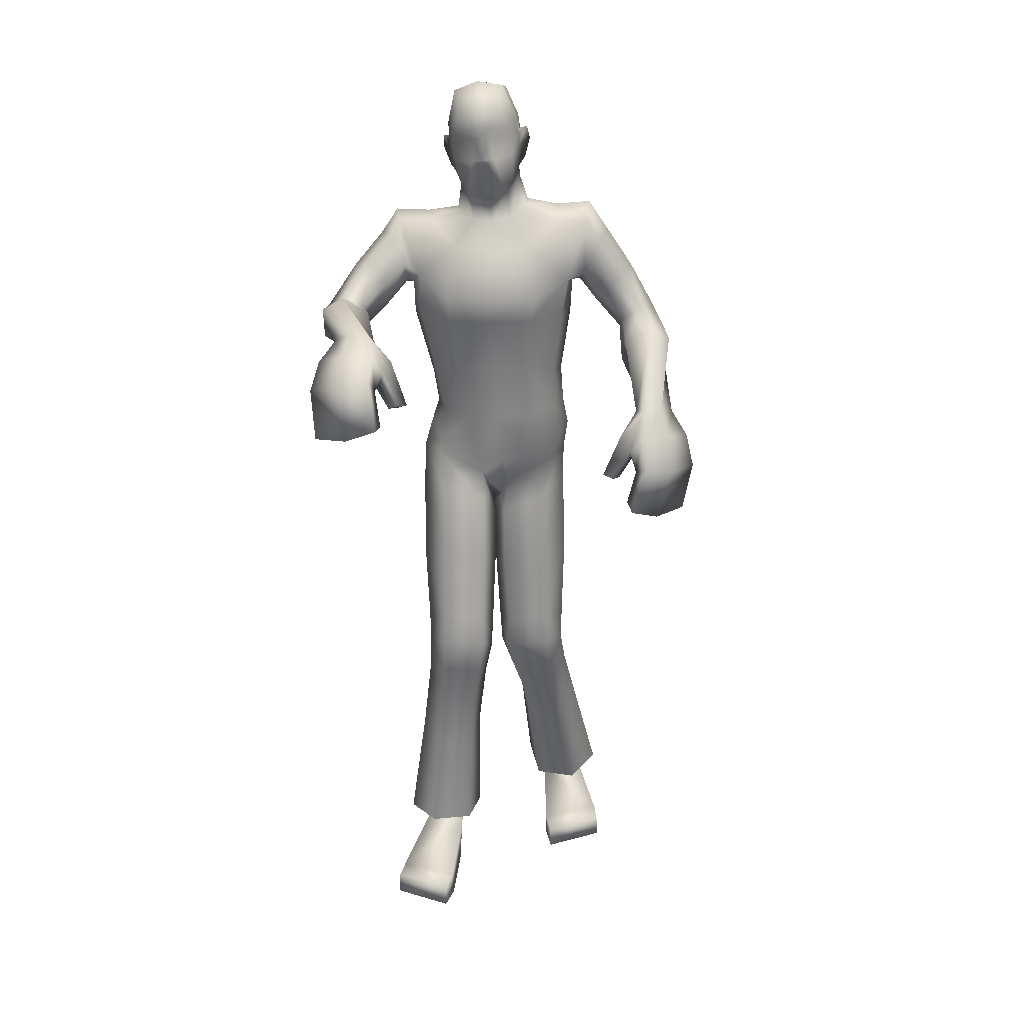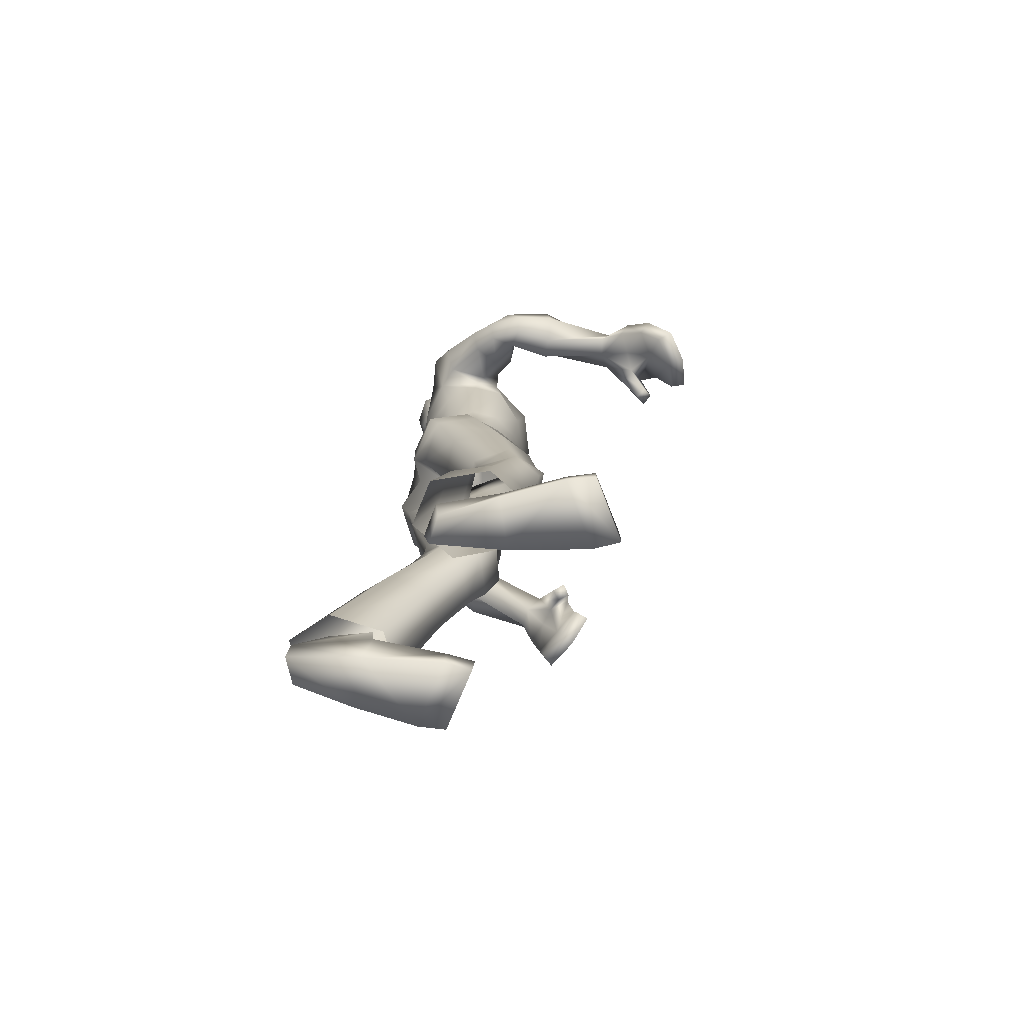
<metadata>
{"format":"obj","ext":"obj","renderer":"f3d","projection":"perspective","resolution":1024,"background":"white","views":[{"elev":24.2,"azim":3.3,"up":"+Y"},{"elev":-78.2,"azim":-91.0,"up":"+Y"}]}
</metadata>
<code>
o Zombie_Mesh.001
v 0.3602 1.227 0.1941
v 0.3062 1.219 0.1816
v 0.3698 1.206 0.142
v 0.3832 1.217 0.1649
v 0.19 1.604 -0.08874
v 0.16 1.458 -0.01149
v 0.1521 1.474 0.05874
v 0.1883 1.604 0.03601
v 0.1938 1.627 -0.02821
v 0.1207 1.598 -0.09179
v 0.1239 1.619 -0.0332
v 0.1188 1.6 0.03401
v 0.1471 1.47 -0.09207
v 0.11 1.103 -0.1245
v 0.1348 1.093 0.0394
v 0.1096 1.255 -0.04788
v 0.1221 1.266 0.06339
v 0.1408 1.405 0.06997
v 0.1261 1.37 -0.06216
v 0.153 1.112 -0.02953
v 0.1374 1.257 0.003259
v 0.1561 1.387 -0.001112
v 0.03615 1.095 -0.1357
v 0.07286 1.07 0.08709
v 0.04901 1.263 -0.08178
v 0.06759 1.288 0.1104
v 0.07278 1.397 0.1207
v 0.06331 1.354 -0.09975
v 0.1048 1.177 -0.07317
v 0.1255 1.177 0.04913
v 0.1423 1.174 -0.01041
v 0.07214 1.175 0.0917
v 0.04551 1.183 -0.0959
v 0.08091 1.451 0.1402
v 0.05083 1.625 0.01134
v 0.02643 1.605 0.03116
v 0.07336 1.434 -0.1104
v 0.06432 1.552 0.07871
v 0.05976 1.63 -0.03342
v 0.03534 1.62 -0.07521
v 0.06245 1.557 -0.1037
v 0.2749 1.179 0.2223
v 0.2381 1.092 0.2353
v 0.2513 1.087 0.2111
v 0.273 1.082 0.2234
v 0.2616 1.087 0.2474
v 0.2945 1.152 0.2476
v 0.312 1.141 0.2075
v 0.3193 1.182 0.2472
v 0.4167 1.168 0.1817
v 0.3933 1.151 0.1621
v 0.3753 1.18 0.2257
v 0.3855 1.112 0.2581
v 0.3308 1.128 0.2937
v 0.3084 1.111 0.2616
v 0.3553 1.099 0.2223
v 0.4031 1.095 0.1809
v 0.4321 1.106 0.2021
v 0.04114 1.679 -0.04639
v 0.01852 1.674 -0.07215
v 0.0148 1.668 0.07288
v 0.03032 1.677 0.02926
v -0.00556 1.739 0.07118
v 0.03134 1.745 0.0415
v -0.01925 1.782 0.04942
v -0.008515 1.805 0.0621
v 0.02099 1.803 0.03747
v 0.02896 1.781 0.02947
v 0.03986 1.776 -0.01978
v 0.04091 1.751 -0.01375
v 0.0419 1.707 -0.01552
v 0.05312 1.719 -0.04346
v 0.06191 1.755 -0.0705
v 0.05529 1.782 -0.06059
v 0.03486 1.716 -0.03885
v 0.0342 1.749 -0.05793
v 0.03791 1.78 -0.04594
v 0.01935 1.659 0.02732
v 0.03805 1.682 -0.01706
v 0.03299 1.814 -0.02388
v 0.03661 1.808 -0.061
v 0.03918 1.781 -0.07847
v 0.03918 1.706 -0.05635
v 0.04203 1.744 -0.07547
v 0.00769 1.86 -0.09294
v 0.003192 1.876 -0.02904
v -0.005869 1.853 0.02555
v 0.01715 1.796 -0.1255
v 0.02068 1.736 -0.1112
v 0.01587 1.701 -0.082
v 0.03226 0.9781 -0.1428
v 0.129 1.009 -0.1147
v 0.1444 1.051 -0.02575
v 0.1158 1.05 0.04743
v 0.02198 1.004 0.07006
v 0.04141 0.6272 -0.07007
v -0.000786 0.6276 -0.003341
v 0.02333 0.6464 0.06936
v 0.1059 0.6552 0.07731
v 0.1454 0.6428 0.01225
v 0.1175 0.6349 -0.05942
v 0.04317 0.7815 -0.09883
v -0.01099 0.7742 -0.01241
v 0.01499 0.7951 0.07837
v 0.09952 0.8123 0.08704
v 0.1497 0.8117 0.00887
v 0.1256 0.7991 -0.08451
v 0.03889 0.9423 -0.1247
v -0.01637 0.8814 -0.01868
v 0.01336 0.9285 0.06986
v 0.1023 0.9632 0.06615
v 0.1447 0.9776 -0.01432
v 0.1284 0.972 -0.1
v 0.05939 0.5281 -0.09795
v 0.125 0.5361 -0.08227
v 0.1526 0.5084 -0.01816
v 0.1211 0.4575 0.0244
v 0.05062 0.4477 0.009751
v 0.0223 0.4914 -0.04682
v 0.1192 0.5798 -0.05928
v 0.04683 0.5728 -0.07243
v 0.1454 0.5769 0.01857
v 0.1075 0.5974 0.08431
v 0.02214 0.5874 0.07524
v 0.004256 0.5611 0.00111
v 0.03574 0.5096 0.04437
v 0.1185 0.5215 0.0565
v 0.08813 0.4019 -0.1868
v 0.04548 0.3645 -0.1304
v 0.06776 0.3229 -0.0504
v 0.1369 0.3264 -0.02963
v 0.1777 0.3697 -0.08551
v 0.1545 0.4048 -0.1645
v 0.1727 0.1168 -0.1001
v 0.08861 0.1112 -0.126
v 0.06263 0.1273 -0.2268
v 0.09884 0.1446 -0.1469
v 0.1694 0.03521 -0.2845
v 0.1135 0.004075 -0.01142
v 0.1174 0.03623 -0.2983
v 0.1728 0.09735 -0.2774
v 0.2329 0.05582 -0.05229
v 0.1129 0.0551 -0.005372
v 0.1132 0.09702 -0.2948
v 0.1107 0.01471 -0.1599
v 0.192 0.1075 -0.1591
v 0.1246 0.05076 0.04443
v 0.2389 0.05523 -0.001037
v 0.1265 0.000703 0.0399
v 0.2417 0.01047 -0.005329
v 0.2055 0.02095 -0.1749
v 0.1022 0.1073 -0.1441
v 0.2379 0.01453 -0.05794
v 0.3569 1.005 0.256
v 0.3027 1.027 0.2906
v 0.2913 1.042 0.2653
v 0.34 1.021 0.2304
v 0.3907 1.024 0.1876
v 0.4127 1.008 0.2085
v 0.2234 1.542 -0.08654
v 0.1758 1.458 -0.01155
v 0.1877 1.486 0.0432
v 0.218 1.551 0.03433
v 0.2347 1.569 -0.01962
v 0.1871 1.477 -0.08612
v 0.2661 1.347 -0.02123
v 0.2731 1.377 0.01986
v 0.3146 1.4 0.02168
v 0.3394 1.397 -0.01656
v 0.331 1.206 0.1529
v 0.3231 1.23 0.2016
v 0.3507 1.15 0.19
v 0.2418 1.414 -0.0754
v 0.278 1.453 -0.0733
v 0.2137 1.408 -0.01801
v 0.2265 1.436 0.04153
v 0.2884 1.49 -0.01713
v 0.2636 1.479 0.04115
v 0.273 1.29 0.04365
v 0.3338 1.365 0.07376
v 0.3112 1.272 0.01345
v 0.2798 1.339 0.06982
v 0.364 1.301 0.02075
v 0.375 1.345 0.05416
v 0.3376 1.349 -0.03077
v 0.3075 1.402 -0.05696
v 0.2737 1.377 -0.06049
v 0.2998 1.327 -0.0354
v 0.1549 0.166 -0.2227
v 0.1557 0.1465 -0.1479
v 0.1152 0.1674 -0.2323
v 0.1183 0.1468 -0.3039
v 0.226 0.1378 -0.1696
v 0.2 0.1526 -0.2762
v -0.2863 1.442 0.36
v -0.2381 1.422 0.3399
v -0.3105 1.404 0.3257
v -0.3168 1.425 0.3441
v -0.2254 1.569 -0.09051
v -0.1882 1.454 0.01913
v -0.1728 1.485 0.06886
v -0.2157 1.587 0.02879
v -0.2275 1.601 -0.03557
v -0.1541 1.571 -0.0965
v -0.1581 1.598 -0.04157
v -0.1446 1.59 0.01788
v -0.1803 1.443 -0.06857
v -0.1382 1.116 -0.09015
v -0.1249 1.098 0.0626
v -0.1227 1.245 -0.04138
v -0.1339 1.251 0.06813
v -0.1685 1.408 0.0778
v -0.1579 1.364 -0.05057
v -0.01803 1.093 -0.1199
v 0.01404 1.065 0.1075
v -0.009229 1.268 -0.07815
v -0.01025 1.293 0.1228
v -0.01623 1.4 0.1363
v -0.01547 1.351 -0.1048
v -0.1536 1.124 0.007734
v -0.148 1.243 0.01224
v -0.186 1.385 0.01543
v -0.07602 1.102 -0.1185
v -0.04756 1.075 0.1022
v -0.06565 1.257 -0.07941
v -0.08594 1.278 0.1111
v -0.103 1.398 0.1215
v -0.09503 1.35 -0.09505
v -0.1125 1.184 -0.04829
v -0.119 1.167 0.05939
v 0.00275 1.173 0.1075
v -0.003951 1.191 -0.08903
v -0.137 1.177 0.01569
v -0.06617 1.167 0.09543
v -0.0595 1.187 -0.08353
v -0.1061 1.451 0.1391
v -0.0163 1.449 0.151
v -0.08188 1.611 0.01136
v -0.01359 1.596 0.04025
v -0.05425 1.6 0.03104
v -0.1027 1.426 -0.1052
v -0.01458 1.423 -0.1141
v -0.09131 1.551 0.07815
v -0.01443 1.547 0.09655
v -0.09222 1.611 -0.03327
v -0.06592 1.608 -0.07514
v -0.01154 1.541 -0.1112
v -0.01502 1.613 -0.08535
v -0.08847 1.551 -0.1046
v -0.1983 1.396 0.3855
v -0.163 1.317 0.4265
v -0.1825 1.305 0.4104
v -0.2002 1.309 0.4281
v -0.1825 1.322 0.4442
v -0.2113 1.385 0.4239
v -0.2395 1.362 0.3973
v -0.2341 1.416 0.4161
v -0.3461 1.392 0.387
v -0.3296 1.365 0.3718
v -0.2939 1.414 0.411
v -0.2984 1.369 0.4706
v -0.2354 1.389 0.4826
v -0.2231 1.357 0.4583
v -0.2794 1.336 0.4405
v -0.3363 1.323 0.416
v -0.3581 1.347 0.4349
v -0.0862 1.663 -0.04626
v -0.06326 1.664 -0.07207
v -0.02229 1.669 -0.08213
v -0.05767 1.658 0.07295
v -0.02128 1.662 0.08936
v -0.07511 1.664 0.02937
v -0.0555 1.732 0.07123
v -0.03007 1.732 0.08094
v -0.09289 1.73 0.04162
v -0.03119 1.741 0.0938
v -0.05289 1.778 0.04945
v -0.03913 1.804 0.07101
v -0.06905 1.798 0.06216
v -0.09722 1.788 0.03758
v -0.09948 1.765 0.0296
v -0.109 1.758 -0.01963
v -0.1038 1.733 -0.01361
v -0.09384 1.69 -0.01539
v -0.1078 1.699 -0.0433
v -0.1252 1.732 -0.07031
v -0.1255 1.76 -0.06041
v -0.08917 1.7 -0.03873
v -0.09695 1.733 -0.05781
v -0.1081 1.762 -0.0458
v -0.06012 1.649 0.0274
v -0.08403 1.667 -0.01694
v -0.02002 1.651 0.04258
v -0.1116 1.796 -0.02373
v -0.1137 1.789 -0.06085
v -0.1095 1.762 -0.07833
v -0.09103 1.69 -0.05622
v -0.1033 1.726 -0.07533
v -0.09865 1.847 -0.09284
v -0.0468 1.864 -0.1009
v -0.09804 1.863 -0.02894
v -0.04916 1.884 -0.02737
v -0.08339 1.843 0.02562
v -0.046 1.859 0.03967
v -0.03815 1.795 -0.1429
v -0.09214 1.783 -0.1254
v -0.08063 1.723 -0.1111
v -0.02952 1.726 -0.1289
v -0.02562 1.695 -0.08814
v -0.06727 1.691 -0.08192
v -0.07509 0.9809 -0.1149
v -0.1651 1.014 -0.0799
v -0.1696 1.067 0.003378
v -0.1327 1.073 0.0723
v -0.03425 1.029 0.08993
v -0.01451 0.9321 -0.007049
v -0.05949 0.644 0.01254
v -0.01295 0.6555 0.07526
v -0.03281 0.6844 0.1459
v -0.1149 0.692 0.1585
v -0.1582 0.669 0.09894
v -0.1349 0.6513 0.02739
v -0.06877 0.7922 -0.03838
v -0.008688 0.7993 0.04405
v -0.02924 0.8328 0.1324
v -0.1136 0.8489 0.1445
v -0.1688 0.8353 0.07109
v -0.1506 0.8097 -0.02093
v -0.02259 1.006 -0.1015
v 0.008008 0.9861 0.09769
v -0.07544 0.9476 -0.08969
v -0.009951 0.9014 0.01692
v -0.03184 0.9613 0.1025
v -0.1226 0.9948 0.1021
v -0.1714 0.996 0.02347
v -0.1613 0.9787 -0.06117
v -0.07447 0.5292 0.006804
v -0.1393 0.5376 0.02507
v -0.1603 0.527 0.09705
v -0.122 0.4926 0.1504
v -0.05202 0.4831 0.1333
v -0.03125 0.51 0.06351
v -0.135 0.5948 0.03489
v -0.06341 0.5877 0.01786
v -0.1555 0.6048 0.1144
v -0.114 0.6378 0.1733
v -0.02911 0.629 0.1599
v -0.01529 0.5906 0.08969
v -0.04021 0.5511 0.1469
v -0.1227 0.5616 0.1622
v -0.09821 0.3799 -0.03796
v -0.04919 0.3632 0.02296
v -0.0629 0.3455 0.1131
v -0.1307 0.3509 0.1378
v -0.1783 0.3735 0.07549
v -0.1631 0.3854 -0.01192
v -0.154 0.1281 0.1336
v -0.07149 0.1201 0.1033
v -0.05337 0.1076 0.000353
v -0.08577 0.1447 0.07657
v -0.1542 0.001628 -0.02361
v -0.09904 7.3e-05 0.2482
v -0.1031 0.00211 -0.03926
v -0.163 0.05985 -0.02964
v -0.2203 0.04222 0.2021
v -0.1013 0.05136 0.2504
v -0.1045 0.05841 -0.05044
v -0.09434 2.5e-05 0.09946
v -0.1794 0.09097 0.09068
v -0.1135 0.05015 0.3002
v -0.2271 0.04514 0.2532
v -0.1127 -0.000138 0.2995
v -0.2275 9.4e-05 0.2522
v -0.189 0.000146 0.08317
v -0.08968 0.09764 0.1046
v -0.2231 0.000408 0.1995
v -0.2779 1.27 0.515
v -0.2153 1.296 0.5228
v -0.21 1.295 0.4919
v -0.2673 1.27 0.482
v -0.327 1.262 0.4539
v -0.3437 1.261 0.4837
v -0.03687 1.786 0.07069
v -0.2605 1.501 -0.06006
v -0.202 1.458 0.03368
v -0.2024 1.506 0.06928
v -0.2331 1.559 0.03868
v -0.2588 1.556 -0.01297
v -0.2234 1.443 -0.042
v -0.2946 1.369 0.1026
v -0.2904 1.419 0.111
v -0.3311 1.444 0.1109
v -0.3647 1.423 0.09494
v -0.2703 1.402 0.3263
v -0.2485 1.442 0.357
v -0.2812 1.369 0.387
v -0.2808 1.396 0.01971
v -0.3146 1.436 0.007549
v -0.2425 1.415 0.06572
v -0.2427 1.47 0.1015
v -0.3123 1.496 0.03798
v -0.2775 1.512 0.08724
v -0.2677 1.377 0.1851
v -0.3238 1.459 0.1732
v -0.3117 1.349 0.1927
v -0.2719 1.429 0.1699
v -0.3618 1.383 0.1961
v -0.3656 1.439 0.1905
v -0.3635 1.377 0.1183
v -0.3424 1.403 0.05319
v -0.3108 1.375 0.05753
v -0.3278 1.352 0.1171
v -0.148 0.1403 0.001013
v -0.1425 0.1433 0.07883
v -0.1093 0.1412 -0.01195
v -0.1152 0.1005 -0.07412
v -0.2131 0.1247 0.06577
v -0.1952 0.1093 -0.04247
f 14 29 31 20
f 29 16 21 31
f 17 30 31 21
f 30 15 20 31
f 26 32 30 17
f 32 24 15 30
f 217 231 32 26
f 231 215 24 32
f 29 14 23 33
f 33 25 16 29
f 214 232 33 23
f 232 216 25 33
f 218 27 34 237
f 28 219 242 37
f 19 28 37 13
f 12 35 36 38
f 38 36 239 244
f 35 12 11 39
f 44 45 46 43
f 3 4 50 51
f 47 48 56 55
f 52 49 54 53
f 55 56 157 156
f 49 47 55 54
f 39 59 79 35
f 248 269 60 40
f 40 60 59 39
f 87 86 302 304
f 82 84 89 88
f 308 89 90 309
f 305 88 89 308
f 269 309 90 60
f 103 102 96 97
f 104 103 97 98
f 106 105 99 100
f 107 106 100 101
f 108 113 107 102
f 109 108 102 103
f 91 92 113 108
f 110 109 103 104
f 93 94 111 112
f 112 111 105 106
f 92 93 112 113
f 113 112 106 107
f 316 91 108 109
f 120 115 114 121
f 100 122 120 101
f 122 116 115 120
f 99 123 122 100
f 127 117 116 122
f 123 124 126 127
f 122 123 127
f 118 119 129 130
f 116 117 131 132
f 115 116 132 133
f 129 128 192 136
f 50 58 57 51
f 63 64 68 65
f 61 271 293 78
f 41 247 248 40
f 67 66 65 68
f 81 82 88 85
f 300 85 88 305
f 86 85 300 302
f 66 87 304 278
f 83 90 89 84
f 59 60 90 83
f 76 75 83 84
f 77 76 84 82
f 59 83 75 79
f 62 71 70 64
f 80 81 85 86
f 21 22 18 17
f 16 19 22 21
f 26 27 218 217
f 17 18 27 26
f 25 28 19 16
f 216 219 28 25
f 24 95 94 15
f 15 94 93 20
f 20 93 92 14
f 14 92 91 23
f 143 139 149 147
f 153 142 148 150
f 69 77 81 80
f 81 77 82
f 152 146 190 137
f 144 152 137 191
f 2 48 45 44
f 155 156 157 154
f 54 55 156 155
f 57 58 159 158
f 53 54 155 154
f 73 70 71 72
f 70 73 74 69
f 383 65 66 278
f 63 276 274
f 65 383 276 63
f 36 35 79 78
f 239 36 78 293
f 61 78 62
f 274 271 61 63
f 64 70 69 68
f 62 64 63 61
f 67 80 86 87
f 66 67 87
f 69 80 67 68
f 74 77 69
f 75 72 71
f 77 74 73 76
f 76 73 72 75
f 105 104 98 99
f 102 107 101 96
f 94 95 110 111
f 111 110 104 105
f 98 124 123 99
f 126 118 117 127
f 97 125 124 98
f 125 119 118 126
f 124 125 126
f 117 118 130 131
f 142 143 147 148
f 148 147 149 150
f 133 132 193 194
f 128 133 194 192
f 130 129 136 135
f 131 130 135 134
f 95 316 109 110
f 215 330 95 24
f 101 120 121 96
f 96 121 125 97
f 121 114 119 125
f 119 114 128 129
f 114 115 133 128
f 132 131 134 193
f 23 91 329 214
f 144 141 138 140
f 141 144 191 189
f 43 46 47 42
f 48 47 46 45
f 56 57 158 157
f 154 157 158 159
f 58 53 154 159
f 8 9 11 12
f 52 53 58 50
f 27 18 7 34
f 22 19 13 6
f 18 22 6 7
f 13 10 5
f 7 12 38 34
f 34 38 244 237
f 4 1 52 50
f 42 2 44 43
f 7 8 12
f 71 79 75
f 62 78 79 71
f 39 11 10 40
f 242 247 41 37
f 37 41 10 13
f 10 41 40
f 9 5 10 11
f 13 5 160 165
f 7 6 161 162
f 5 9 164 160
f 8 7 162 163
f 9 8 163 164
f 6 13 165 161
f 176 175 166 167
f 188 185 183 181
f 177 178 168 169
f 178 176 167 168
f 48 172 56
f 57 56 172 51
f 47 49 171 42
f 42 171 2
f 1 171 49 52
f 48 2 170 172
f 179 181 3 170
f 182 179 170 2
f 183 184 1 4
f 184 180 171 1
f 180 182 2 171
f 181 183 4 3
f 51 172 170 3
f 165 160 174 173
f 161 165 173 175
f 162 161 175 176
f 160 164 177 174
f 164 163 178 177
f 163 162 176 178
f 185 169 184 183
f 167 166 179 182
f 169 168 180 184
f 168 167 182 180
f 185 188 187 186
f 173 174 186 187
f 166 188 181 179
f 174 177 169 186
f 175 173 187 166
f 185 186 169
f 187 188 166
f 146 151 138 141
f 144 140 145 152
f 146 141 189 190
f 153 151 146 142
f 142 146 152 143
f 145 139 143 152
f 149 139 153 150
f 145 151 153 139
f 151 145 140 138
f 316 329 91
f 95 330 316
f 208 220 233 229
f 229 233 221 210
f 211 221 233 230
f 230 233 220 209
f 226 211 230 234
f 234 230 209 224
f 217 226 234 231
f 231 234 224 215
f 229 235 223 208
f 235 229 210 225
f 214 223 235 232
f 232 235 225 216
f 218 237 236 227
f 228 241 242 219
f 213 207 241 228
f 206 243 240 238
f 243 244 239 240
f 238 245 205 206
f 252 251 254 253
f 197 259 258 198
f 255 263 264 256
f 260 261 262 257
f 263 379 380 264
f 257 262 263 255
f 245 238 292 267
f 248 246 268 269
f 246 245 267 268
f 303 304 302 301
f 296 306 307 298
f 308 309 310 307
f 305 308 307 306
f 269 268 310 309
f 324 318 317 323
f 325 319 318 324
f 327 321 320 326
f 328 322 321 327
f 331 323 328 336
f 332 324 323 331
f 311 331 336 312
f 333 325 324 332
f 313 335 334 314
f 335 327 326 334
f 312 336 335 313
f 336 328 327 335
f 316 332 331 311
f 343 344 337 338
f 321 322 343 345
f 345 343 338 339
f 320 321 345 346
f 350 345 339 340
f 346 350 349 347
f 345 350 346
f 341 353 352 342
f 339 355 354 340
f 338 356 355 339
f 352 359 416 351
f 258 259 265 266
f 273 277 281 275
f 270 291 293 271
f 249 246 248 247
f 280 281 277 279
f 295 299 306 296
f 300 305 306 299
f 301 302 300 299
f 279 278 304 303
f 297 298 307 310
f 267 297 310 268
f 289 298 297 288
f 290 296 298 289
f 267 292 288 297
f 272 275 283 284
f 294 301 299 295
f 221 211 212 222
f 210 221 222 213
f 226 217 218 227
f 211 226 227 212
f 225 210 213 228
f 216 225 228 219
f 224 209 314 315
f 209 220 313 314
f 220 208 312 313
f 208 223 311 312
f 366 370 372 362
f 376 373 371 365
f 282 294 295 290
f 295 296 290
f 375 360 414 369
f 367 415 360 375
f 196 252 253 256
f 378 377 380 379
f 262 378 379 263
f 265 381 382 266
f 261 377 378 262
f 286 285 284 283
f 283 282 287 286
f 383 278 279 277
f 273 274 276
f 277 273 276 383
f 240 291 292 238
f 239 293 291 240
f 270 272 291
f 274 273 270 271
f 275 281 282 283
f 272 270 273 275
f 280 303 301 294
f 279 303 280
f 282 281 280 294
f 287 282 290
f 288 284 285
f 290 289 286 287
f 289 288 285 286
f 326 320 319 325
f 323 317 322 328
f 314 334 333 315
f 334 326 325 333
f 319 320 346 347
f 349 350 340 341
f 318 319 347 348
f 348 349 341 342
f 347 349 348
f 340 354 353 341
f 365 371 370 366
f 371 373 372 370
f 356 418 417 355
f 351 416 418 356
f 353 358 359 352
f 354 357 358 353
f 315 333 332 316
f 215 224 315 330
f 322 317 344 343
f 317 318 348 344
f 344 348 342 337
f 342 352 351 337
f 337 351 356 338
f 355 417 357 354
f 223 214 329 311
f 367 363 361 364
f 364 413 415 367
f 251 250 255 254
f 256 253 254 255
f 264 380 381 265
f 377 382 381 380
f 266 382 377 261
f 202 206 205 203
f 260 258 266 261
f 227 236 201 212
f 222 200 207 213
f 212 201 200 222
f 207 199 204
f 201 236 243 206
f 236 237 244 243
f 198 258 260 195
f 250 251 252 196
f 201 206 202
f 284 288 292
f 272 284 292 291
f 245 246 204 205
f 242 241 249 247
f 241 207 204 249
f 204 246 249
f 203 205 204 199
f 207 389 384 199
f 201 386 385 200
f 199 384 388 203
f 202 387 386 201
f 203 388 387 202
f 200 385 389 207
f 400 391 390 399
f 412 405 407 409
f 401 393 392 402
f 402 392 391 400
f 256 264 396
f 265 259 396 264
f 255 250 395 257
f 250 196 395
f 195 260 257 395
f 256 396 394 196
f 403 394 197 405
f 406 196 394 403
f 407 198 195 408
f 408 195 395 404
f 404 395 196 406
f 405 197 198 407
f 259 197 394 396
f 389 397 398 384
f 385 399 397 389
f 386 400 399 385
f 384 398 401 388
f 388 401 402 387
f 387 402 400 386
f 409 407 408 393
f 391 406 403 390
f 393 408 404 392
f 392 404 406 391
f 409 410 411 412
f 397 411 410 398
f 390 403 405 412
f 398 410 393 401
f 399 390 411 397
f 409 393 410
f 411 390 412
f 369 364 361 374
f 367 375 368 363
f 369 414 413 364
f 376 365 369 374
f 365 366 375 369
f 368 375 366 362
f 372 373 376 362
f 368 362 376 374
f 374 361 363 368
f 316 311 329
f 315 316 330

</code>
